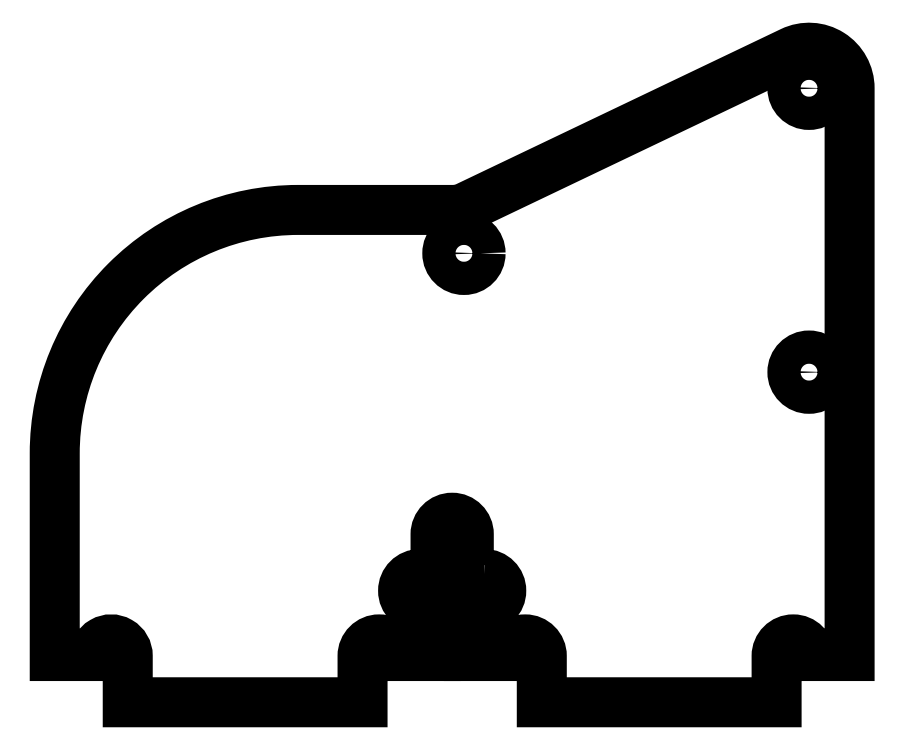
<metadata>
{"format":"dxf","ext":"dxf","renderer":"ezdxf+matplotlib","layout":"modelspace","background":"white","min_lineweight":24,"dpi":150}
</metadata>
<code>
0
SECTION
2
ENTITIES
0
CIRCLE
8
0
10
44
20
105
30
0
40
2.05
0
CIRCLE
8
0
10
1.452
20
119.7
30
0
40
2.05
0
CIRCLE
8
0
10
44
20
140
30
0
40
2.05
0
LWPOLYLINE
8
0
90
32
70
1
43
0
10
4
20
80.1
10
2.05
20
80.1
10
2.05
20
85
42
1
10
-2.05
20
85
10
-2.05
20
80.1
10
-4
20
80.1
42
1
10
-4
20
76
10
-2.05
20
76
10
-2.05
20
70
10
-6.95
20
70
42
1
10
-11.05
20
70
10
-11.05
20
64.3
10
-40
20
64.3
10
-40
20
70
42
1
10
-44.1
20
70
10
-49
20
70
10
-49
20
95
42
-0.4142
10
-19
20
125
10
0.09364
20
125
42
0.1119
10
1.818
20
125.4
10
41.84
20
144.5
42
-0.5517
10
49
20
140
10
49
20
70
10
44.1
20
70
42
1
10
40
20
70
10
40
20
64.3
10
11.05
20
64.3
10
11.05
20
70
42
1
10
6.95
20
70
10
2.05
20
70
10
2.05
20
76
10
4
20
76
42
1
0
ENDSEC
0
EOF

</code>
